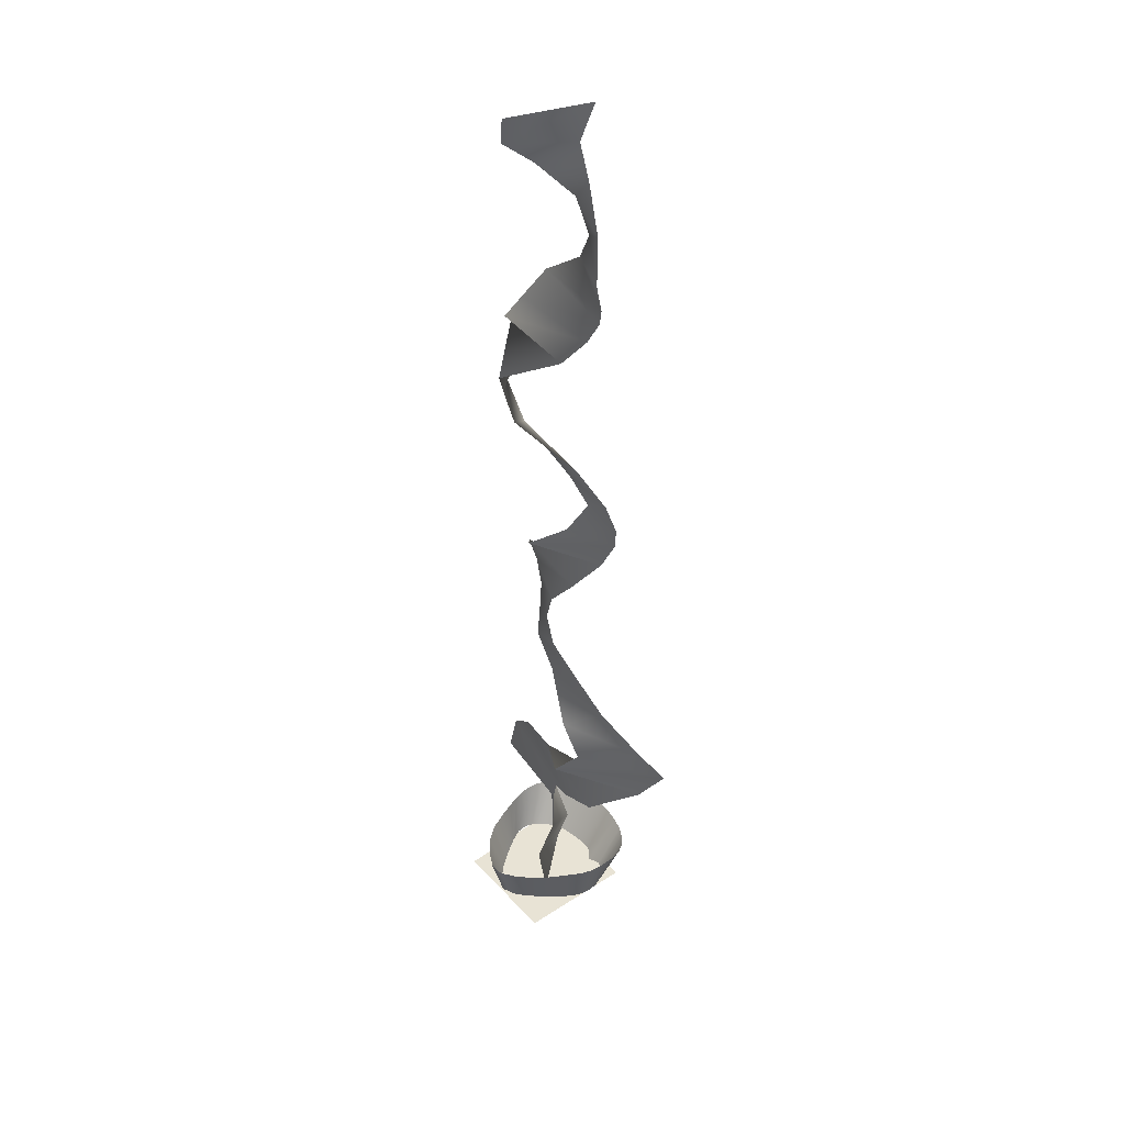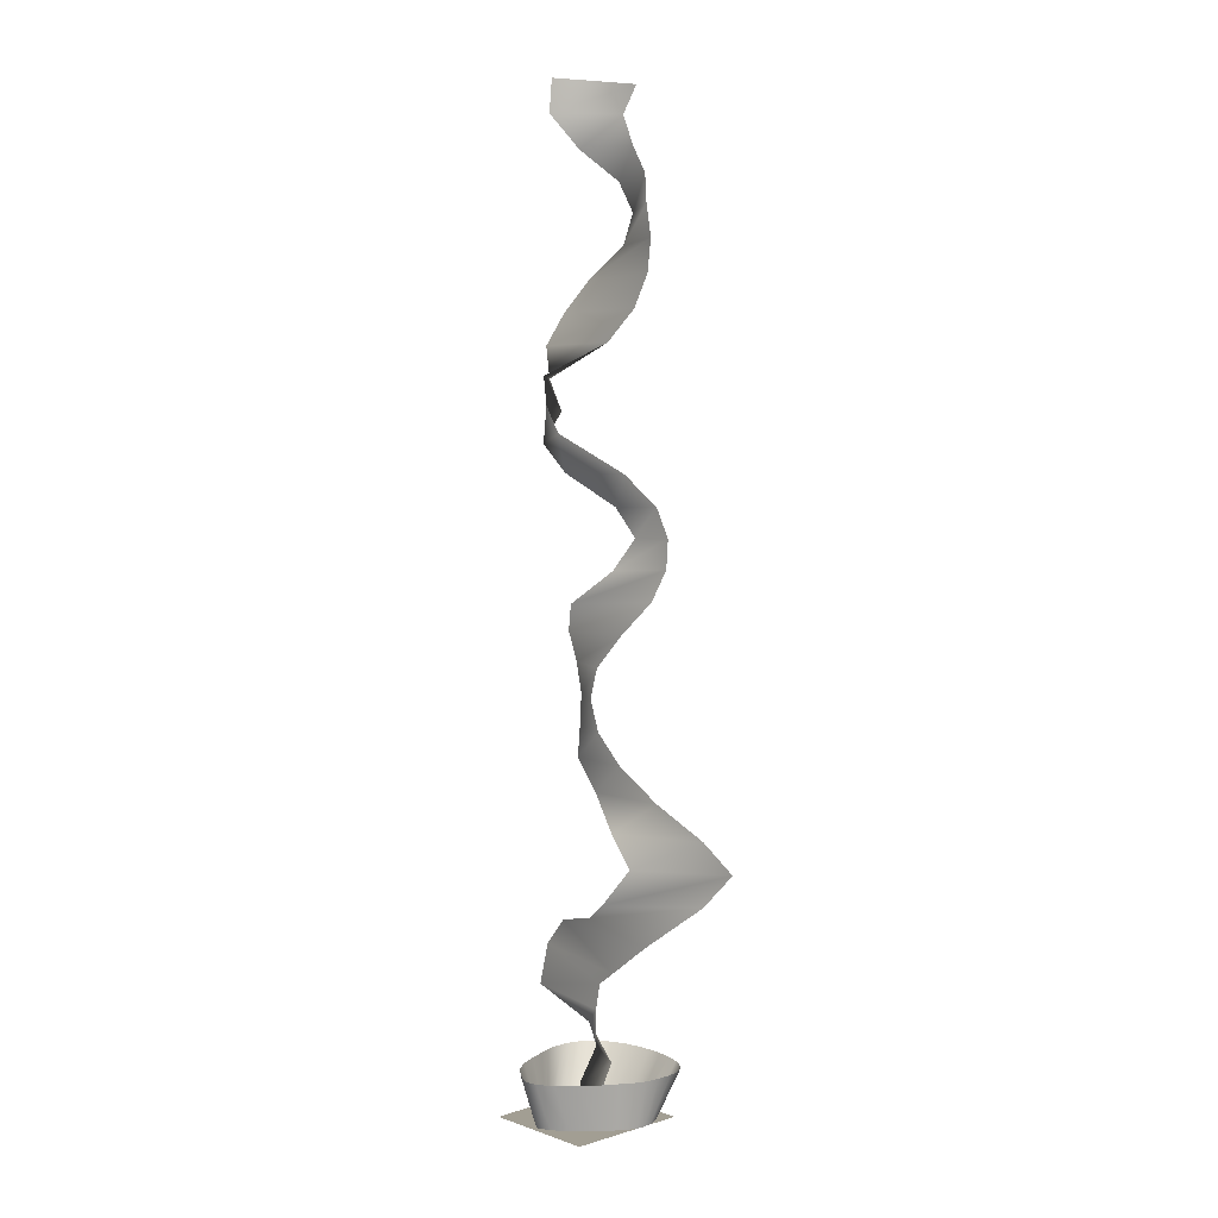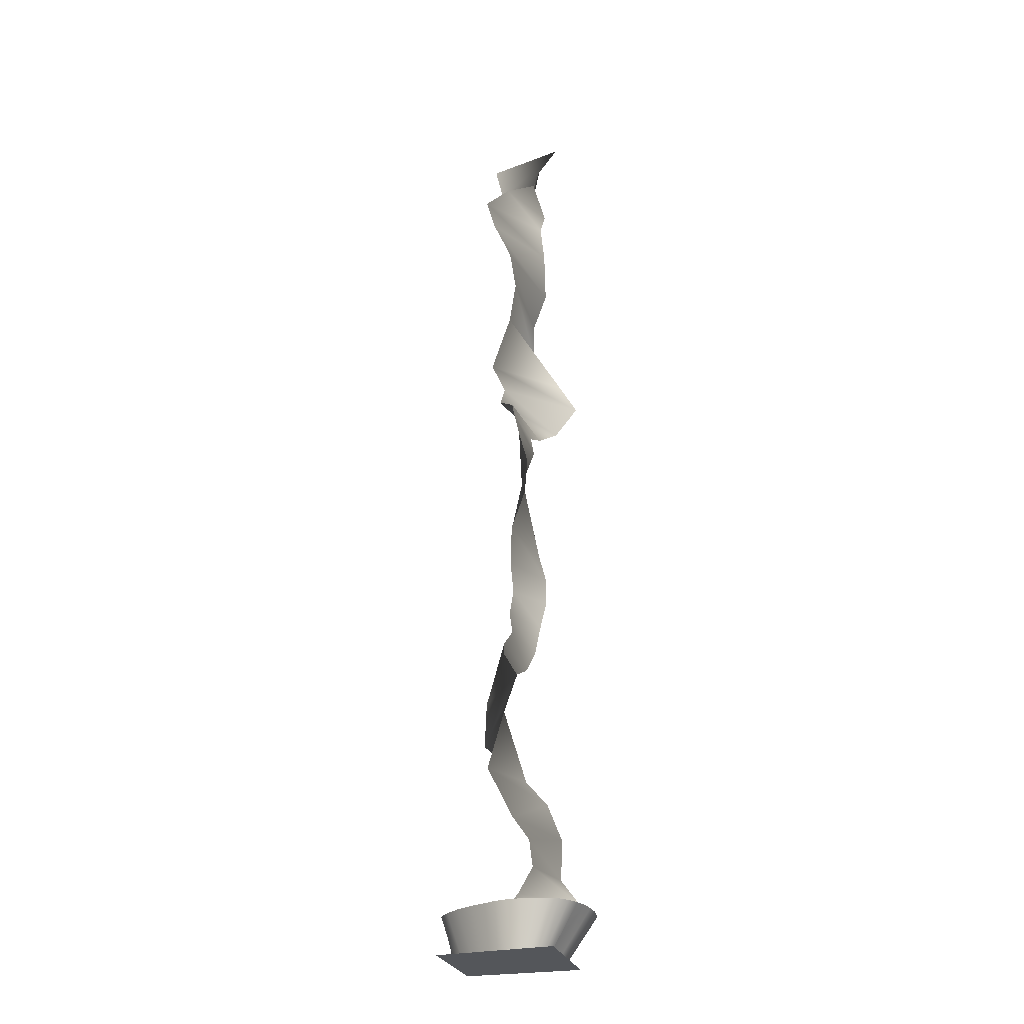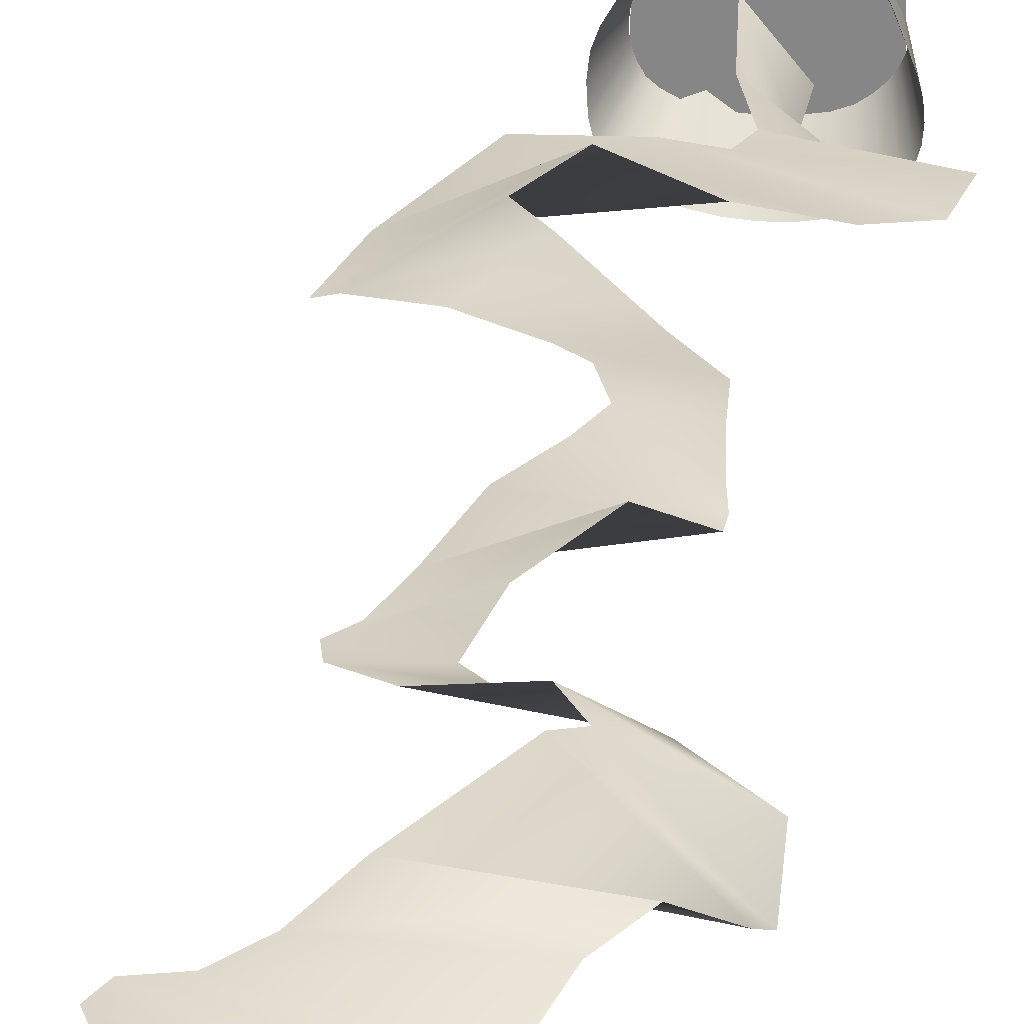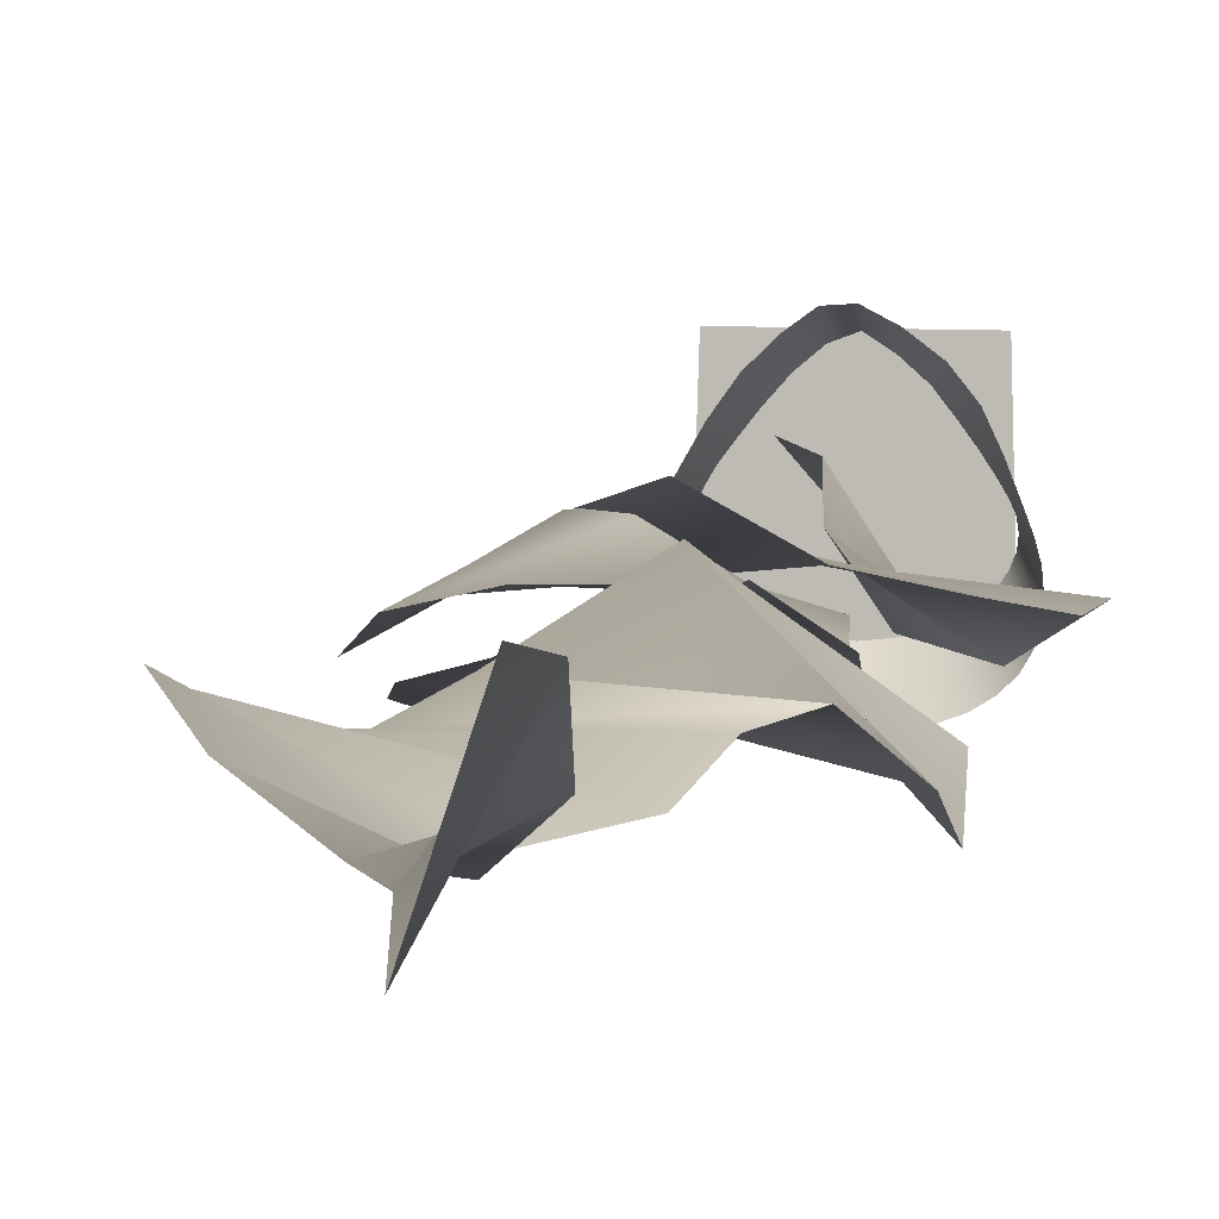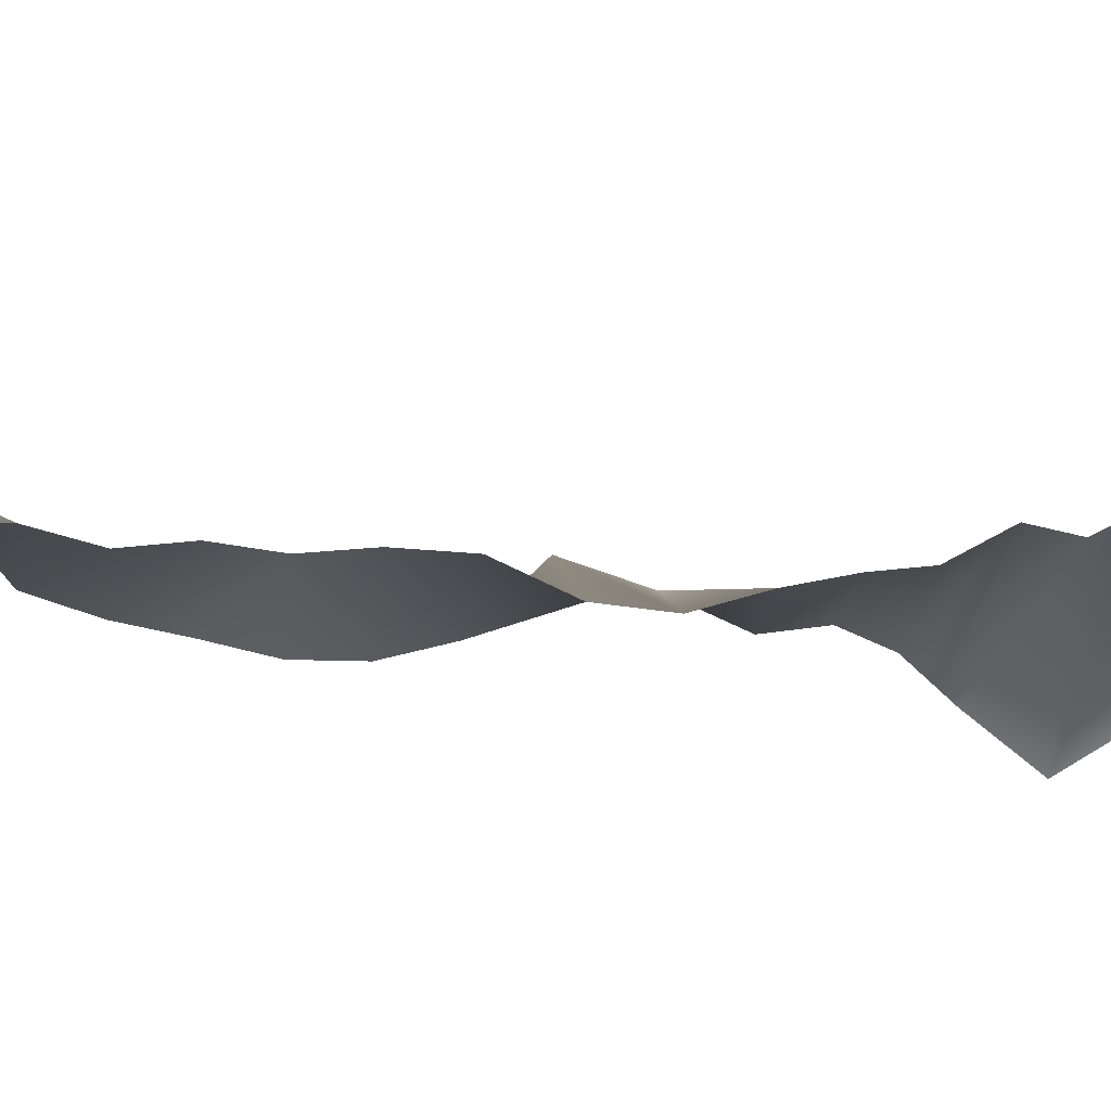
<metadata>
{"format":"obj","ext":"obj","renderer":"f3d","projection":"perspective","resolution":1024,"background":"white","views":[{"elev":41.3,"azim":51.0,"up":"+Y"},{"elev":4.6,"azim":47.3,"up":"+Y"},{"elev":-24.8,"azim":103.6,"up":"+Y"},{"elev":27.3,"azim":-169.6,"up":"+Z"},{"elev":4.4,"azim":-172.0,"up":"+Z"},{"elev":-12.4,"azim":84.8,"up":"+Z"}]}
</metadata>
<code>
o Plane
v -0.4151 1.687 -0.3559
v 0.6434 1.687 0.8577
v -0.3826 21.69 0.9017
v 0.177 21.69 -0.7806
v -0.3498 11.65 0.4664
v 1.227 11.74 -0.2001
v 1.461 6.687 0.5936
v 3.149 6.687 -0.4725
v 0.5484 16.69 0.3167
v -1.408 16.69 0.164
v 1.864 19.19 0.5594
v 0.441 19.19 -0.4383
v -1.082 14.19 -0.03715
v 0.8586 14.19 0.1793
v 0.3331 9.187 0.3675
v -0.7178 9.187 -0.09958
v -1.929 4.546 -0.2887
v -0.009598 4.106 0.0213
v -1.235 2.941 -0.8012
v 0.1241 2.937 0.2301
v 1.757 5.202 0.4929
v -0.1831 5.421 0.122
v -0.06162 7.937 0.08252
v 1.733 7.937 0.1479
v 0.2834 10.44 0.3577
v -0.9298 10.44 -0.1976
v 0.6757 12.94 -0.2874
v 1.692 12.97 -0.1808
v -0.7295 15.5 0.7525
v -2.004 15.41 -0.7612
v -0.6736 17.96 -0.305
v 1.412 17.96 0.09811
v 0.5915 20.44 -0.2983
v -0.5463 20.44 0.05304
v 0.6434 1.687 0.8577
v 0.177 21.69 -0.7806
v 1.227 11.74 -0.2001
v 3.149 6.687 -0.4725
v 0.5484 16.69 0.3167
v 1.864 19.19 0.5594
v 0.8586 14.19 0.1793
v 0.3331 9.187 0.3675
v -0.009598 4.106 0.0213
v 0.1241 2.937 0.2301
v 1.757 5.202 0.4929
v 1.733 7.937 0.1479
v 0.2834 10.44 0.3577
v 1.692 12.97 -0.1808
v -0.7295 15.5 0.7525
v 1.412 17.96 0.09811
v 0.5915 20.44 -0.2983
v 0.244 21.06 -0.3672
v -0.6028 21.06 0.7742
v 0.244 21.06 -0.3672
v 0.03303 19.81 -0.4526
v 1.398 19.81 0.1538
v 1.398 19.81 0.1538
v 1.803 18.57 0.3893
v 0.1474 18.57 -0.4593
v 1.803 18.57 0.3893
v -0.9851 17.32 0.0604
v 1.015 17.32 0.06053
v 1.015 17.32 0.06053
v -0.5148 16.06 1.01
v -1.92 16.06 -0.3658
v -0.5148 16.06 1.01
v -1.978 14.76 -0.2488
v -0.3659 14.96 0.7696
v -0.3659 14.96 0.7696
v 1.537 13.57 -0.02742
v 0.2854 13.54 -0.13
v 1.537 13.57 -0.02742
v 0.413 12.31 0.06053
v 1.499 12.37 -0.3264
v 1.499 12.37 -0.3264
v 0.7989 11.08 0.2085
v -0.9723 11.06 -0.02941
v 0.7989 11.08 0.2085
v -0.8109 9.812 -0.22
v 0.08321 9.812 0.3411
v 0.08321 9.812 0.3411
v 0.7622 8.562 0.2033
v -0.6597 8.562 0.009972
v 0.7622 8.562 0.2033
v 0.9605 7.312 0.5936
v 2.742 7.312 -0.1024
v 2.742 7.312 -0.1024
v 2.742 6.062 -0.1024
v 0.8925 5.938 0.7817
v 2.742 6.062 -0.1024
v -1.241 5.172 -0.116
v 0.5913 4.453 0.2374
v 0.5913 4.453 0.2374
v -0.1615 3.553 -0.0191
v -2.091 3.673 -0.2266
v -0.1615 3.553 -0.0191
v -0.3501 2.312 -0.6105
v 0.1985 2.312 0.7315
v 0.1985 2.312 0.7315
v -1.167 1.503 1.665
v 1.241 1.503 1.689
v -1.235 1.545 -0.81
v 1.315 1.562 -0.7713
v 0.002546 1.565 -0.7366
v -0.03582 2.507 -1.364
v 0.3029 1.567 -0.7264
v 0.299 2.507 -1.345
v 0.5821 1.567 -0.5304
v 0.6177 2.507 -1.288
v 0.8186 1.565 -0.6356
v 0.9031 2.507 -1.195
v 1.001 1.562 -0.5472
v 1.142 2.507 -1.07
v 1.139 1.557 -0.44
v 1.325 2.507 -0.9142
v 1.227 1.55 -0.2918
v 1.444 2.507 -0.7316
v 1.288 1.546 -0.1233
v 1.508 2.507 -0.4676
v 1.303 1.543 0.05222
v 1.526 2.507 -0.1202
v 1.286 1.542 0.2246
v 1.492 2.507 0.1711
v 1.226 1.542 0.4033
v 1.407 2.507 0.4089
v 1.116 1.544 0.5994
v 1.261 2.507 0.6653
v 0.9561 1.547 0.8137
v 1.066 2.507 1.007
v 0.7648 1.55 1.057
v 0.8083 2.507 1.37
v 0.5205 1.552 1.334
v 0.5084 2.507 1.663
v 0.2514 1.554 1.559
v 0.2126 2.507 1.879
v -0.01782 1.554 1.659
v -0.08786 2.507 1.898
v -0.2977 1.554 1.475
v -0.4257 2.507 1.72
v -0.5566 1.551 1.242
v -0.762 2.507 1.462
v -0.7597 1.549 0.9791
v -1.023 2.507 1.132
v -0.9379 1.547 0.7316
v -1.201 2.507 0.744
v -1.066 1.544 0.5332
v -1.336 2.507 0.3961
v -1.16 1.543 0.3732
v -1.428 2.507 0.1483
v -1.216 1.542 0.2445
v -1.485 2.507 -0.06619
v -1.236 1.543 0.1062
v -1.504 2.507 -0.2934
v -1.219 1.544 -0.0379
v -1.485 2.507 -0.5108
v -1.159 1.545 -0.182
v -1.428 2.507 -0.7086
v -1.065 1.548 -0.3202
v -1.318 2.507 -0.8966
v -0.9316 1.551 -0.4532
v -1.149 2.507 -1.059
v -0.7658 1.555 -0.573
v -0.9355 2.507 -1.191
v -0.5547 1.559 -0.6559
v -0.6727 2.507 -1.287
v -0.2921 1.562 -0.7059
v -0.3667 2.507 -1.345
f 54 52 4 36
f 78 76 6 37
f 90 88 8 38
f 66 64 9 39
f 60 58 11 40
f 72 70 14 41
f 84 82 15 42
f 96 94 18 43
f 99 98 20 44
f 93 92 21 45
f 87 86 24 46
f 81 80 25 47
f 75 74 28 48
f 69 68 29 49
f 63 62 32 50
f 57 56 33 51
f 55 57 51 34
f 61 63 50 31
f 67 69 49 30
f 73 75 48 27
f 79 81 47 26
f 85 87 46 23
f 91 93 45 22
f 97 99 44 19
f 95 96 43 17
f 83 84 42 16
f 71 72 41 13
f 59 60 40 12
f 65 66 39 10
f 89 90 38 7
f 77 78 37 5
f 53 54 36 3
f 34 51 54 53
f 51 33 52 54
f 12 40 57 55
f 40 11 56 57
f 31 50 60 59
f 50 32 58 60
f 10 39 63 61
f 39 9 62 63
f 30 49 66 65
f 49 29 64 66
f 13 41 69 67
f 41 14 68 69
f 27 48 72 71
f 48 28 70 72
f 5 37 75 73
f 37 6 74 75
f 26 47 78 77
f 47 25 76 78
f 16 42 81 79
f 42 15 80 81
f 23 46 84 83
f 46 24 82 84
f 7 38 87 85
f 38 8 86 87
f 22 45 90 89
f 45 21 88 90
f 17 43 93 91
f 43 18 92 93
f 19 44 96 95
f 44 20 94 96
f 1 35 99 97
f 35 2 98 99
f 100 101 103 102
f 104 106 107 105
f 106 108 109 107
f 108 110 111 109
f 110 112 113 111
f 112 114 115 113
f 114 116 117 115
f 116 118 119 117
f 118 120 121 119
f 120 122 123 121
f 122 124 125 123
f 124 126 127 125
f 126 128 129 127
f 128 130 131 129
f 130 132 133 131
f 132 134 135 133
f 134 136 137 135
f 136 138 139 137
f 138 140 141 139
f 140 142 143 141
f 142 144 145 143
f 144 146 147 145
f 146 148 149 147
f 148 150 151 149
f 150 152 153 151
f 152 154 155 153
f 154 156 157 155
f 156 158 159 157
f 158 160 161 159
f 160 162 163 161
f 162 164 165 163
f 164 166 167 165
f 166 104 105 167

</code>
